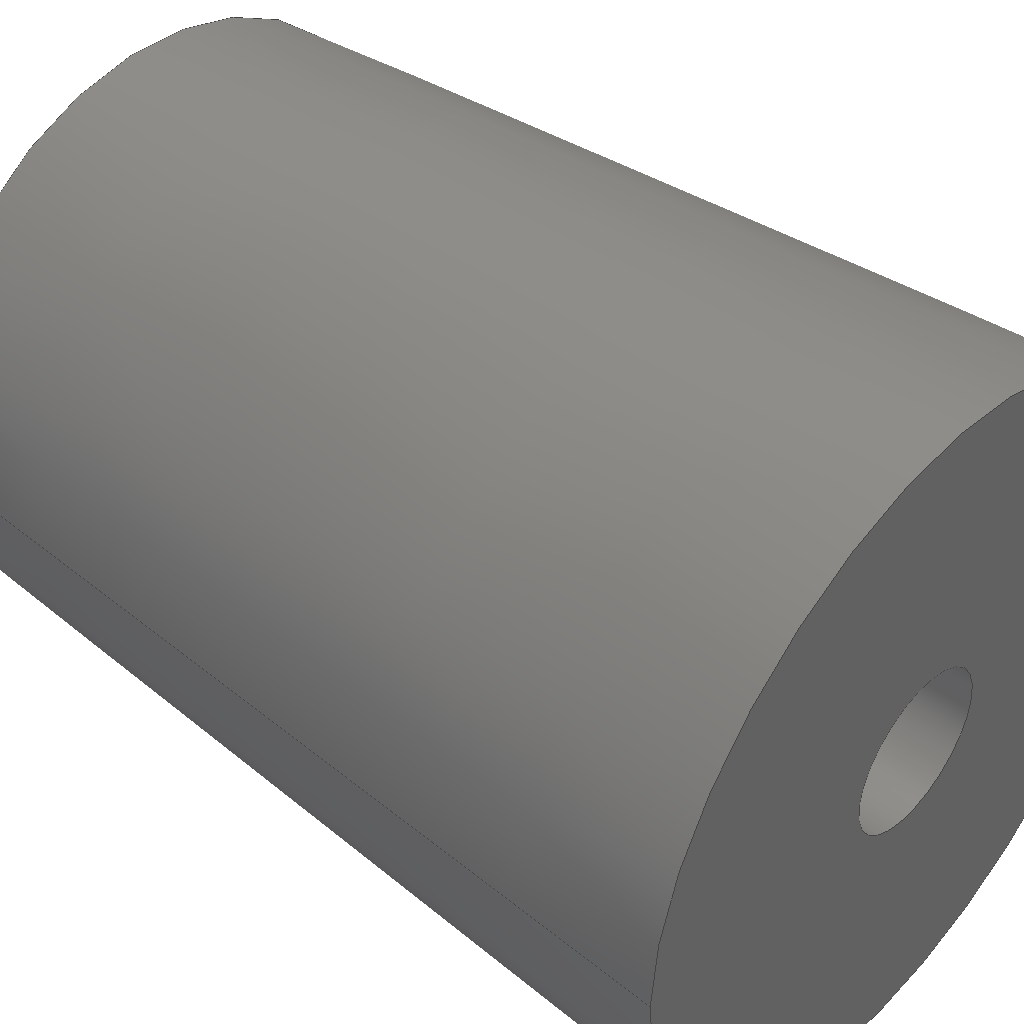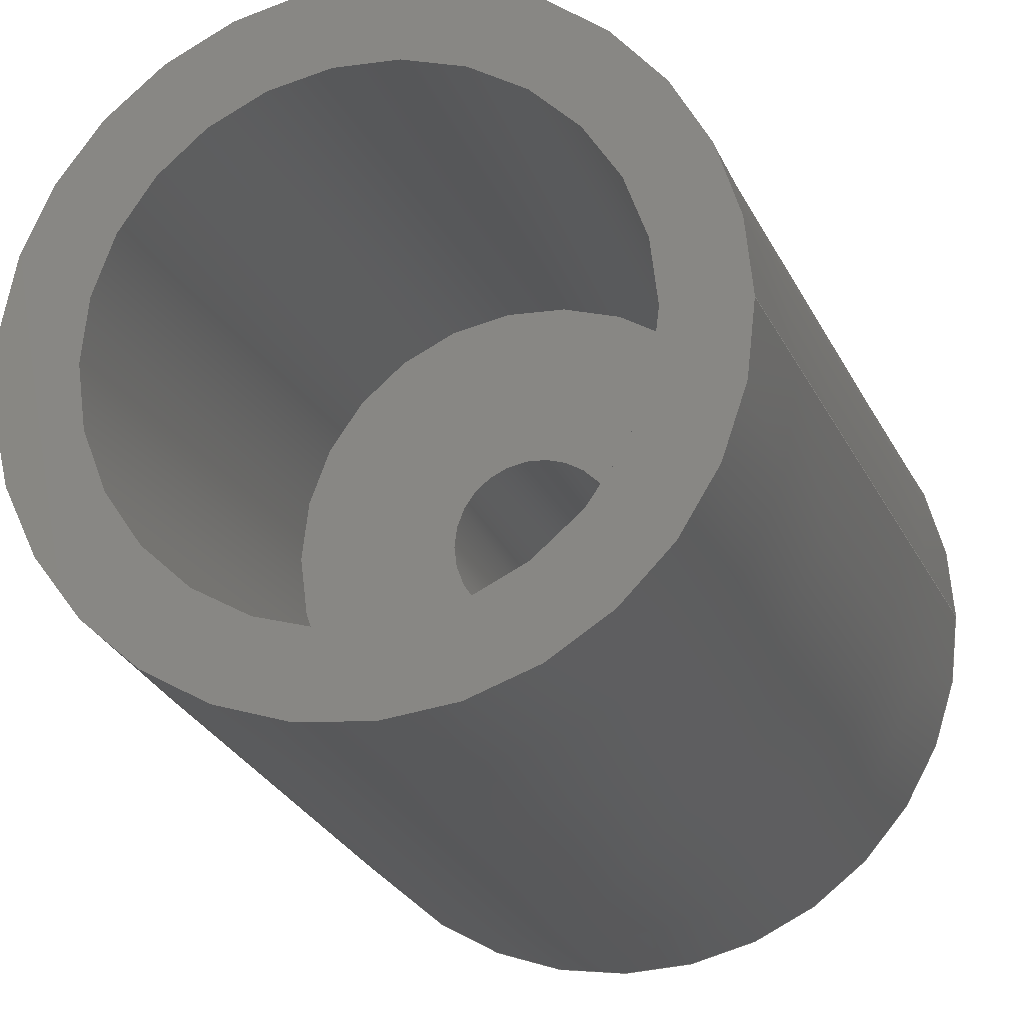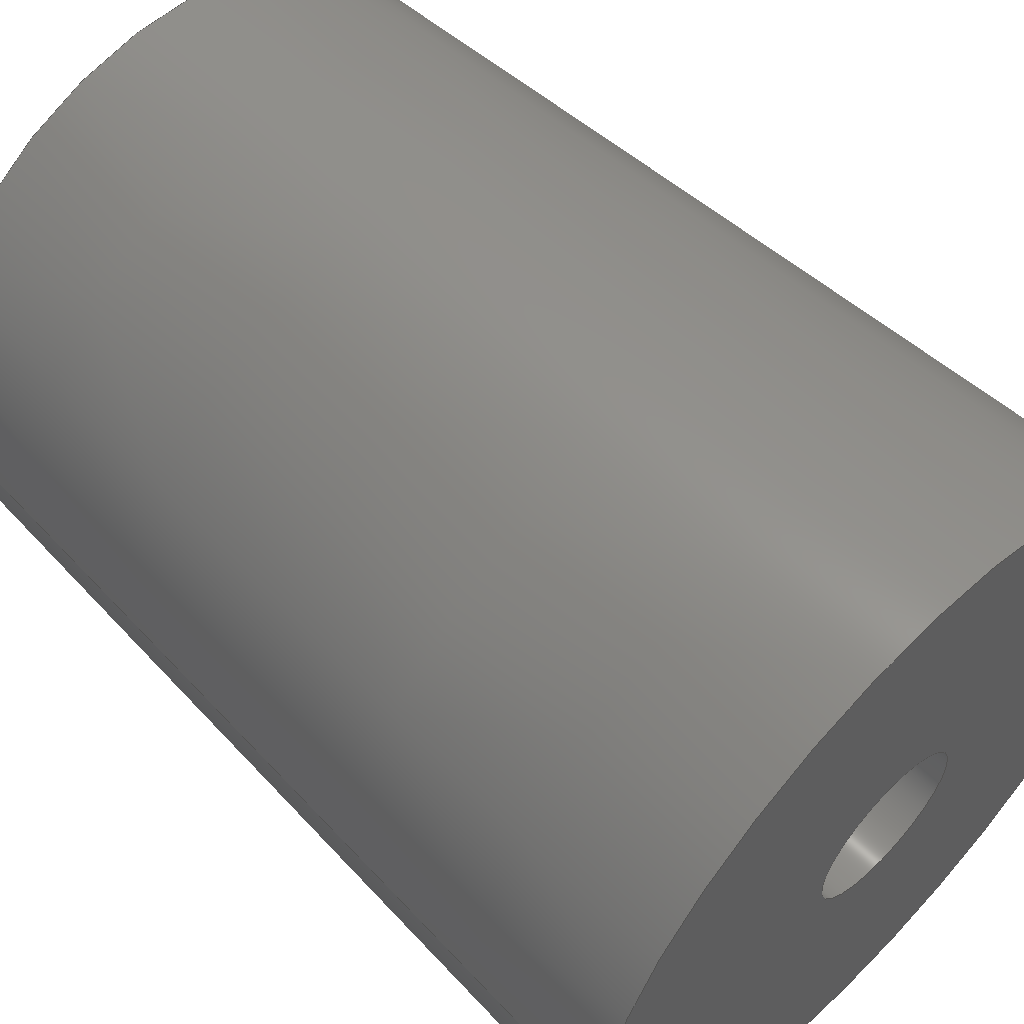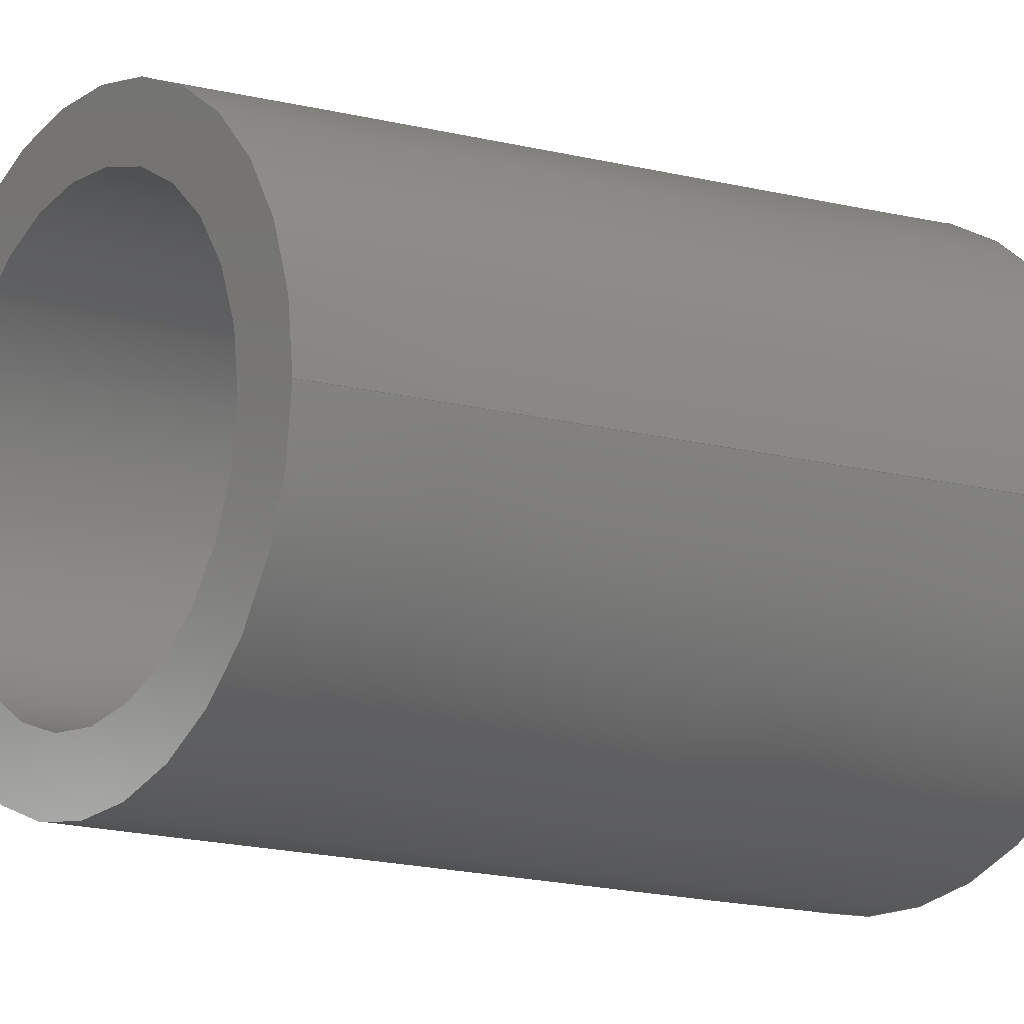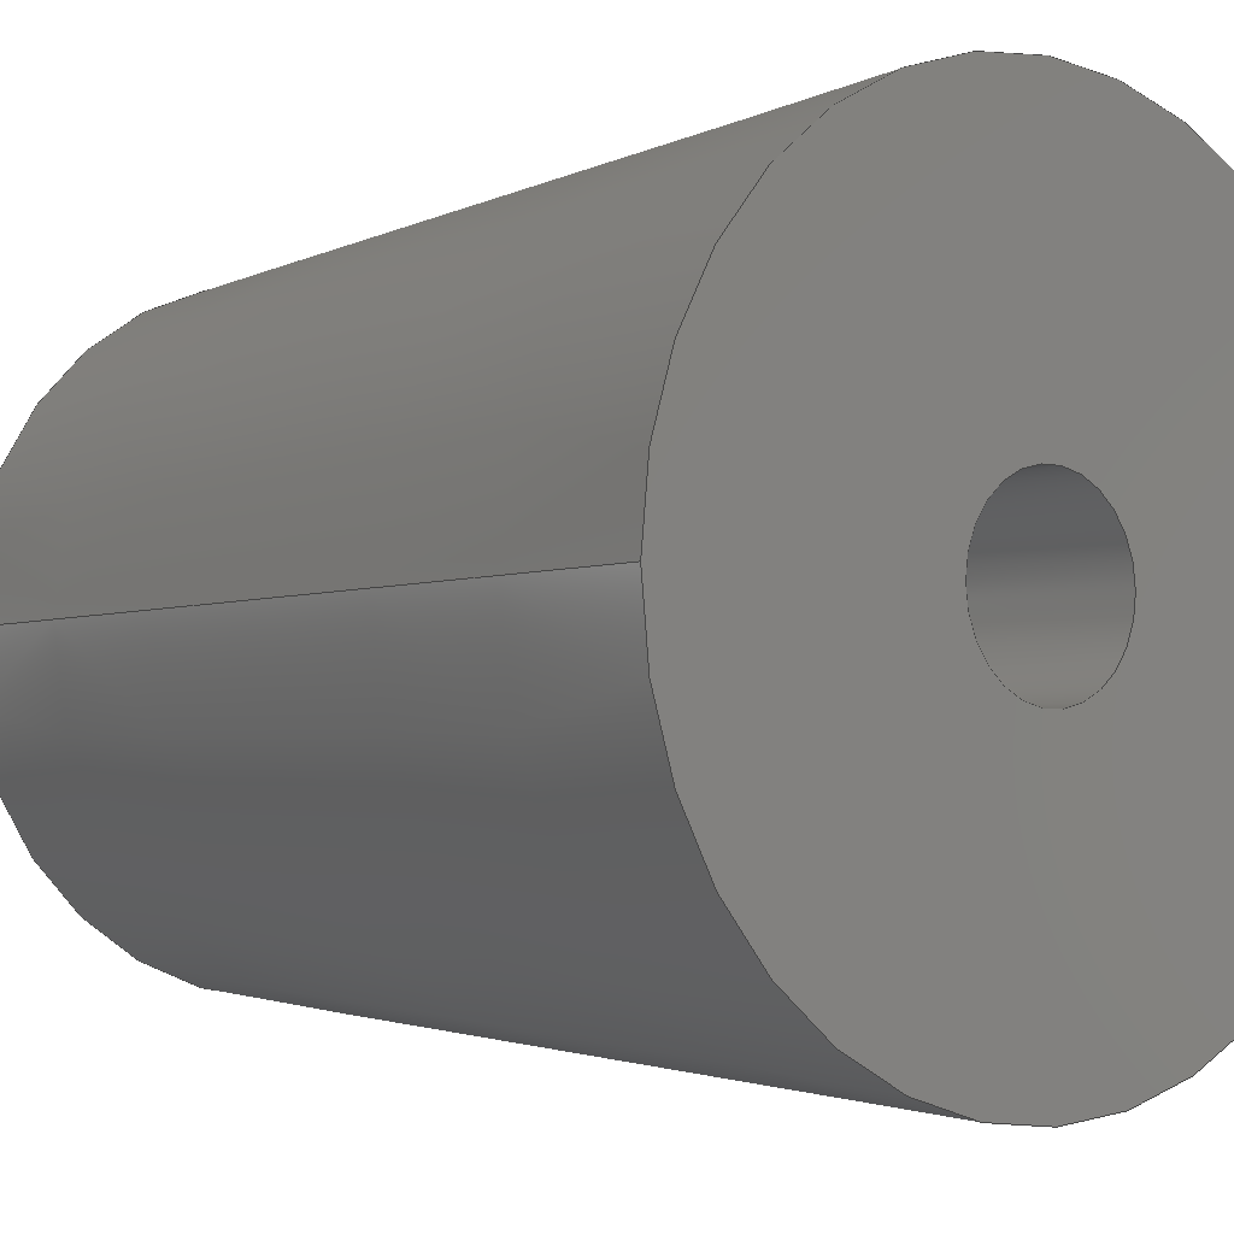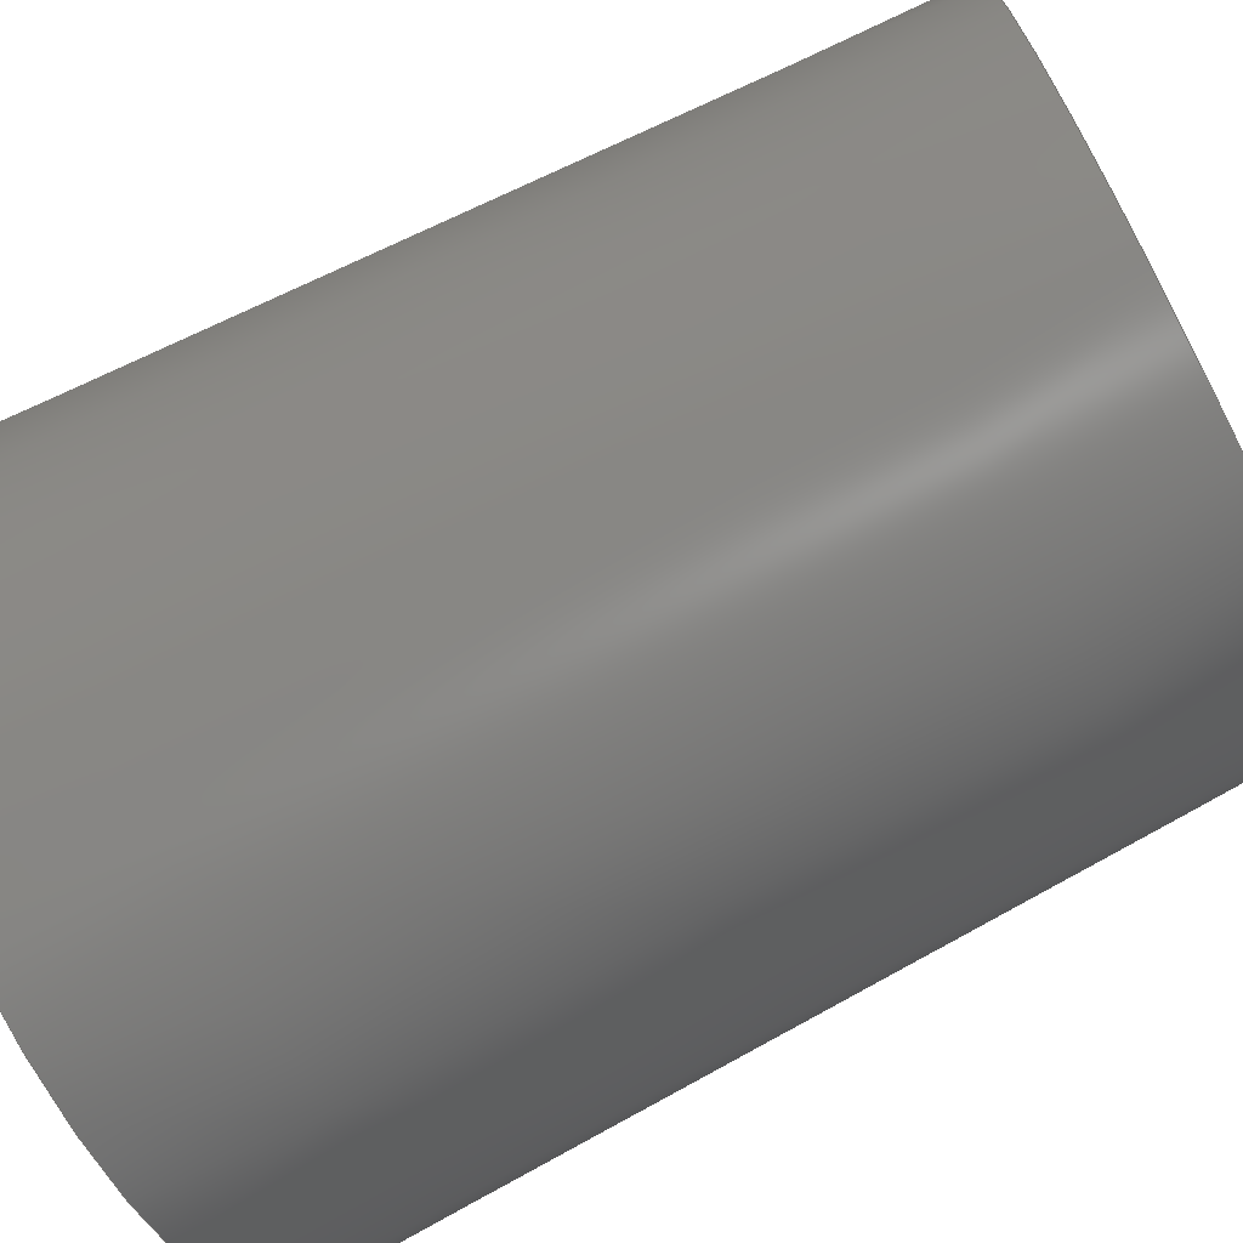
<metadata>
{"format":"step","ext":"step","renderer":"f3d","projection":"perspective","resolution":1024,"background":"white","views":[{"elev":42.6,"azim":131.2,"up":"+Y"},{"elev":-18.2,"azim":14.9,"up":"+Y"},{"elev":57.6,"azim":134.9,"up":"+Y"},{"elev":-10.9,"azim":51.5,"up":"+Y"},{"elev":-3.3,"azim":140.5,"up":"+Y"},{"elev":-75.2,"azim":-62.8,"up":"+Y"}]}
</metadata>
<code>
ISO-10303-21;
DATA;
#1=SHAPE_REPRESENTATION_RELATIONSHIP('','',#80,#2);
#2=ADVANCED_BREP_SHAPE_REPRESENTATION('',(#78),#140);
#3=CYLINDRICAL_SURFACE('',#89,0.0065);
#4=CYLINDRICAL_SURFACE('',#93,0.00225);
#5=PLANE('',#85);
#6=PLANE('',#87);
#7=PLANE('',#91);
#8=ORIENTED_EDGE('',*,*,#20,.F.);
#9=ORIENTED_EDGE('',*,*,#21,.T.);
#10=ORIENTED_EDGE('',*,*,#22,.F.);
#11=ORIENTED_EDGE('',*,*,#20,.T.);
#12=ORIENTED_EDGE('',*,*,#23,.F.);
#13=ORIENTED_EDGE('',*,*,#21,.F.);
#14=ORIENTED_EDGE('',*,*,#24,.F.);
#15=ORIENTED_EDGE('',*,*,#22,.T.);
#16=ORIENTED_EDGE('',*,*,#25,.F.);
#17=ORIENTED_EDGE('',*,*,#24,.T.);
#18=ORIENTED_EDGE('',*,*,#23,.T.);
#19=ORIENTED_EDGE('',*,*,#25,.T.);
#20=EDGE_CURVE('',#26,#26,#32,.T.);
#21=EDGE_CURVE('',#27,#27,#33,.T.);
#22=EDGE_CURVE('',#28,#28,#34,.T.);
#23=EDGE_CURVE('',#29,#29,#35,.F.);
#24=EDGE_CURVE('',#30,#30,#36,.T.);
#25=EDGE_CURVE('',#31,#31,#37,.T.);
#26=VERTEX_POINT('',#123);
#27=VERTEX_POINT('',#125);
#28=VERTEX_POINT('',#128);
#29=VERTEX_POINT('',#131);
#30=VERTEX_POINT('',#134);
#31=VERTEX_POINT('',#137);
#32=CIRCLE('',#83,0.0085);
#33=CIRCLE('',#84,0.0098);
#34=CIRCLE('',#86,0.0065);
#35=CIRCLE('',#88,0.00225);
#36=CIRCLE('',#90,0.0065);
#37=CIRCLE('',#92,0.00225);
#38=EDGE_LOOP('',(#8));
#39=EDGE_LOOP('',(#9));
#40=EDGE_LOOP('',(#10));
#41=EDGE_LOOP('',(#11));
#42=EDGE_LOOP('',(#12));
#43=EDGE_LOOP('',(#13));
#44=EDGE_LOOP('',(#14));
#45=EDGE_LOOP('',(#15));
#46=EDGE_LOOP('',(#16));
#47=EDGE_LOOP('',(#17));
#48=EDGE_LOOP('',(#18));
#49=EDGE_LOOP('',(#19));
#50=FACE_BOUND('',#38,.T.);
#51=FACE_BOUND('',#39,.T.);
#52=FACE_BOUND('',#40,.T.);
#53=FACE_BOUND('',#41,.T.);
#54=FACE_BOUND('',#42,.T.);
#55=FACE_BOUND('',#43,.T.);
#56=FACE_BOUND('',#44,.T.);
#57=FACE_BOUND('',#45,.T.);
#58=FACE_BOUND('',#46,.T.);
#59=FACE_BOUND('',#47,.T.);
#60=FACE_BOUND('',#48,.T.);
#61=FACE_BOUND('',#49,.T.);
#62=CONICAL_SURFACE('',#82,0.0098,0.05195);
#63=ADVANCED_FACE('',(#50,#51),#62,.T.);
#64=ADVANCED_FACE('',(#52,#53),#5,.T.);
#65=ADVANCED_FACE('',(#54,#55),#6,.F.);
#66=ADVANCED_FACE('',(#56,#57),#3,.F.);
#67=ADVANCED_FACE('',(#58,#59),#7,.T.);
#68=ADVANCED_FACE('',(#60,#61),#4,.F.);
#69=CLOSED_SHELL('',(#63,#64,#65,#66,#67,#68));
#70=STYLED_ITEM('',(#71),#78);
#71=PRESENTATION_STYLE_ASSIGNMENT((#72));
#72=SURFACE_STYLE_USAGE(.BOTH.,#73);
#73=SURFACE_SIDE_STYLE('',(#74));
#74=SURFACE_STYLE_FILL_AREA(#75);
#75=FILL_AREA_STYLE('',(#76));
#76=FILL_AREA_STYLE_COLOUR('',#77);
#77=COLOUR_RGB('',0.6157,0.8118,0.9294);
#78=MANIFOLD_SOLID_BREP('Part 1',#69);
#79=SHAPE_DEFINITION_REPRESENTATION(#145,#80);
#80=SHAPE_REPRESENTATION('Part 1',(#81),#140);
#81=AXIS2_PLACEMENT_3D('',#120,#94,#95);
#82=AXIS2_PLACEMENT_3D('',#121,#96,#97);
#83=AXIS2_PLACEMENT_3D('',#122,#98,#99);
#84=AXIS2_PLACEMENT_3D('',#124,#100,#101);
#85=AXIS2_PLACEMENT_3D('',#126,#102,#103);
#86=AXIS2_PLACEMENT_3D('',#127,#104,#105);
#87=AXIS2_PLACEMENT_3D('',#129,#106,#107);
#88=AXIS2_PLACEMENT_3D('',#130,#108,#109);
#89=AXIS2_PLACEMENT_3D('',#132,#110,#111);
#90=AXIS2_PLACEMENT_3D('',#133,#112,#113);
#91=AXIS2_PLACEMENT_3D('',#135,#114,#115);
#92=AXIS2_PLACEMENT_3D('',#136,#116,#117);
#93=AXIS2_PLACEMENT_3D('',#138,#118,#119);
#94=DIRECTION('',(0,0,1));
#95=DIRECTION('',(1,0,0));
#96=DIRECTION('',(0,0,-1));
#97=DIRECTION('',(-1,0,0));
#98=DIRECTION('',(0,0,1));
#99=DIRECTION('',(1,0,0));
#100=DIRECTION('',(0,0,1));
#101=DIRECTION('',(1,0,0));
#102=DIRECTION('',(0,0,1));
#103=DIRECTION('',(1,0,0));
#104=DIRECTION('',(0,0,1));
#105=DIRECTION('',(1,0,0));
#106=DIRECTION('',(0,0,1));
#107=DIRECTION('',(1,0,0));
#108=DIRECTION('',(0,0,1));
#109=DIRECTION('',(1,0,0));
#110=DIRECTION('',(0,0,1));
#111=DIRECTION('',(1,0,0));
#112=DIRECTION('',(0,0,1));
#113=DIRECTION('',(1,0,0));
#114=DIRECTION('',(0,0,1));
#115=DIRECTION('',(1,0,0));
#116=DIRECTION('',(0,0,1));
#117=DIRECTION('',(1,0,0));
#118=DIRECTION('',(0,0,1));
#119=DIRECTION('',(1,0,0));
#120=CARTESIAN_POINT('',(0,0,0));
#121=CARTESIAN_POINT('',(-0.03426,0.03199,0));
#122=CARTESIAN_POINT('',(-0.03426,0.03199,0.025));
#123=CARTESIAN_POINT('',(-0.02576,0.03199,0.025));
#124=CARTESIAN_POINT('',(-0.03426,0.03199,0));
#125=CARTESIAN_POINT('',(-0.02446,0.03199,0));
#126=CARTESIAN_POINT('',(-0.03426,0.03199,0.025));
#127=CARTESIAN_POINT('',(-0.03426,0.03199,0.025));
#128=CARTESIAN_POINT('',(-0.02776,0.03199,0.025));
#129=CARTESIAN_POINT('',(-0.03426,0.03199,0));
#130=CARTESIAN_POINT('',(-0.03426,0.03199,0));
#131=CARTESIAN_POINT('',(-0.03201,0.03199,0));
#132=CARTESIAN_POINT('',(-0.03426,0.03199,0.01));
#133=CARTESIAN_POINT('',(-0.03426,0.03199,0.01));
#134=CARTESIAN_POINT('',(-0.02776,0.03199,0.01));
#135=CARTESIAN_POINT('',(-0.03426,0.03199,0.01));
#136=CARTESIAN_POINT('',(-0.03426,0.03199,0.01));
#137=CARTESIAN_POINT('',(-0.03201,0.03199,0.01));
#138=CARTESIAN_POINT('',(-0.03426,0.03199,-2e-06));
#139=MECHANICAL_DESIGN_GEOMETRIC_PRESENTATION_REPRESENTATION('',(#70),#140);
#140=(
GEOMETRIC_REPRESENTATION_CONTEXT(3)
GLOBAL_UNCERTAINTY_ASSIGNED_CONTEXT((#141))
GLOBAL_UNIT_ASSIGNED_CONTEXT((#144,#143,#142))
REPRESENTATION_CONTEXT('Part 1','TOP_LEVEL_ASSEMBLY_PART')
);
#141=UNCERTAINTY_MEASURE_WITH_UNIT(LENGTH_MEASURE(1e-08),#144,
'DISTANCE_ACCURACY_VALUE','Maximum Tolerance applied to model');
#142=(
NAMED_UNIT(*)
SI_UNIT($,.STERADIAN.)
SOLID_ANGLE_UNIT()
);
#143=(
NAMED_UNIT(*)
PLANE_ANGLE_UNIT()
SI_UNIT($,.RADIAN.)
);
#144=(
LENGTH_UNIT()
NAMED_UNIT(*)
SI_UNIT($,.METRE.)
);
#145=PRODUCT_DEFINITION_SHAPE('','',#146);
#146=PRODUCT_DEFINITION('','',#148,#147);
#147=PRODUCT_DEFINITION_CONTEXT('',#154,'design');
#148=PRODUCT_DEFINITION_FORMATION_WITH_SPECIFIED_SOURCE('','',#150,
 .NOT_KNOWN.);
#149=PRODUCT_RELATED_PRODUCT_CATEGORY('','',(#150));
#150=PRODUCT('Part 1','Part 1','Part 1',(#152));
#151=PRODUCT_CATEGORY('','');
#152=PRODUCT_CONTEXT('',#154,'mechanical');
#153=APPLICATION_PROTOCOL_DEFINITION('international standard',
'ap242_managed_model_based_3d_engineering',2011,#154);
#154=APPLICATION_CONTEXT('managed model based 3d engineering');
ENDSEC;
END-ISO-10303-21;

</code>
